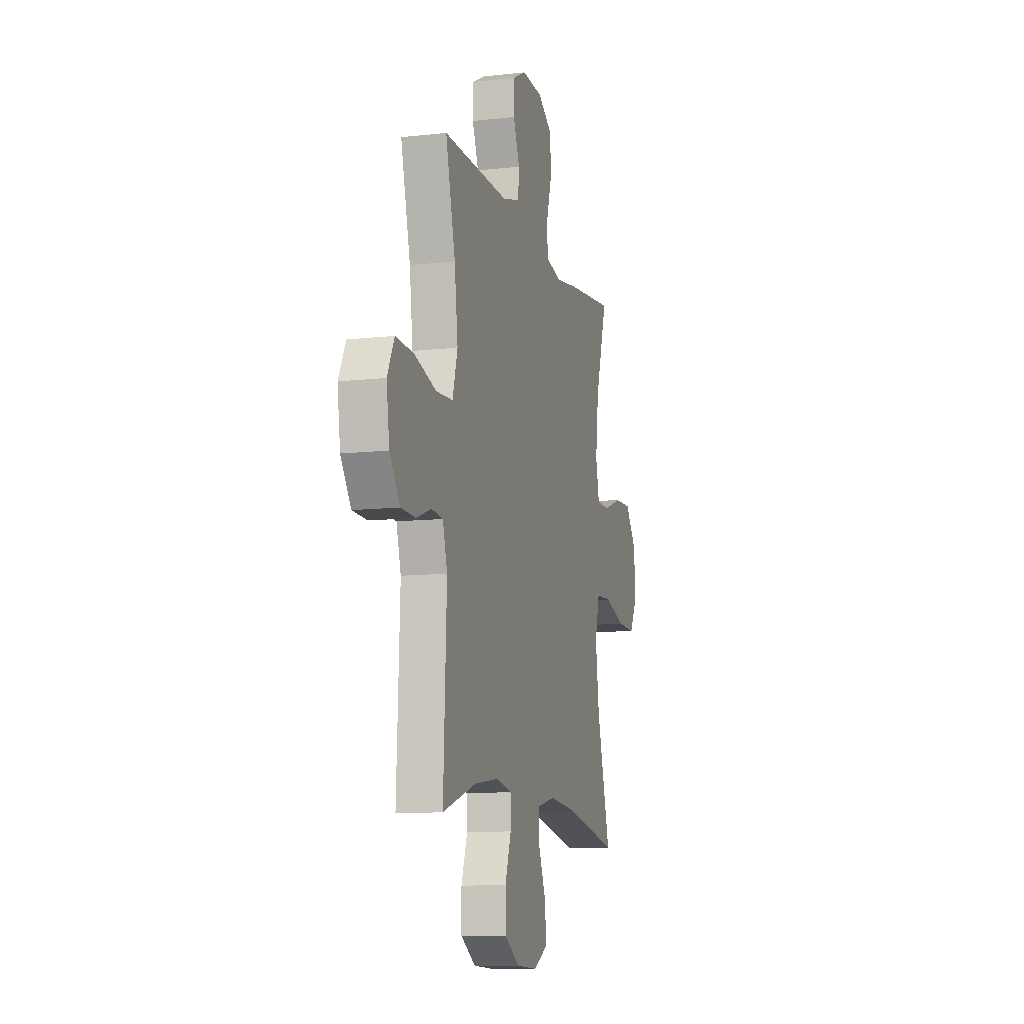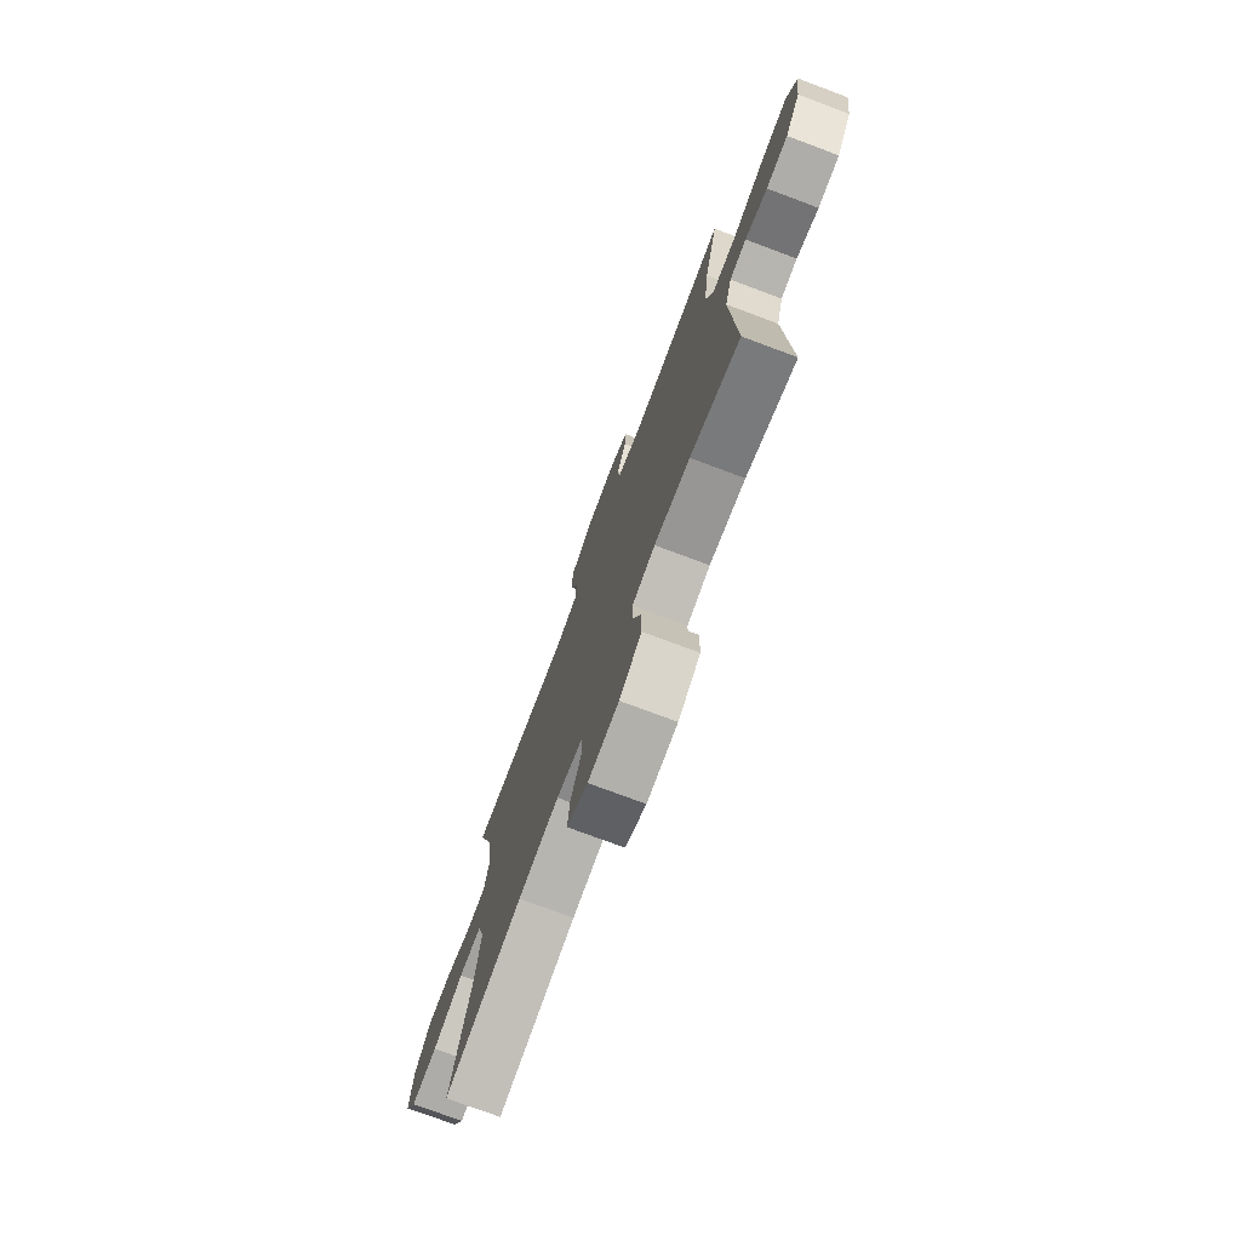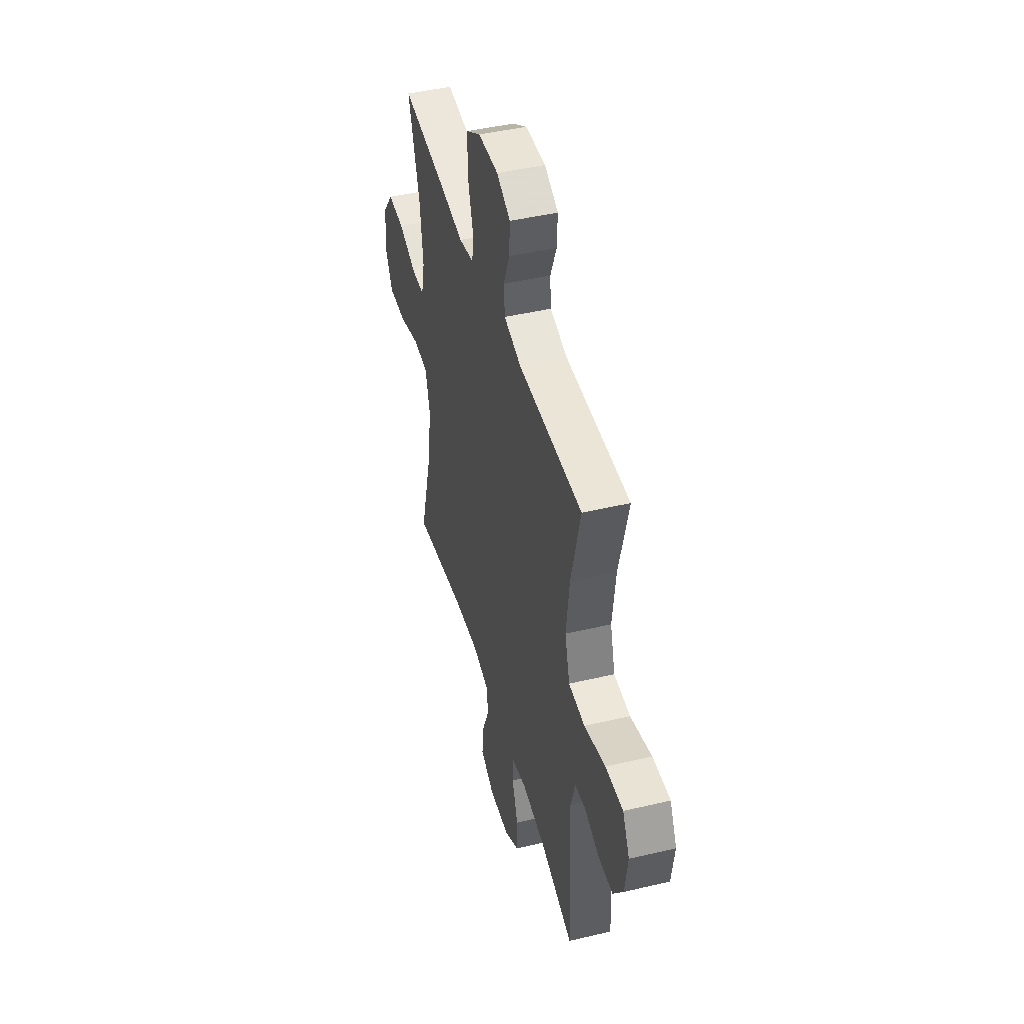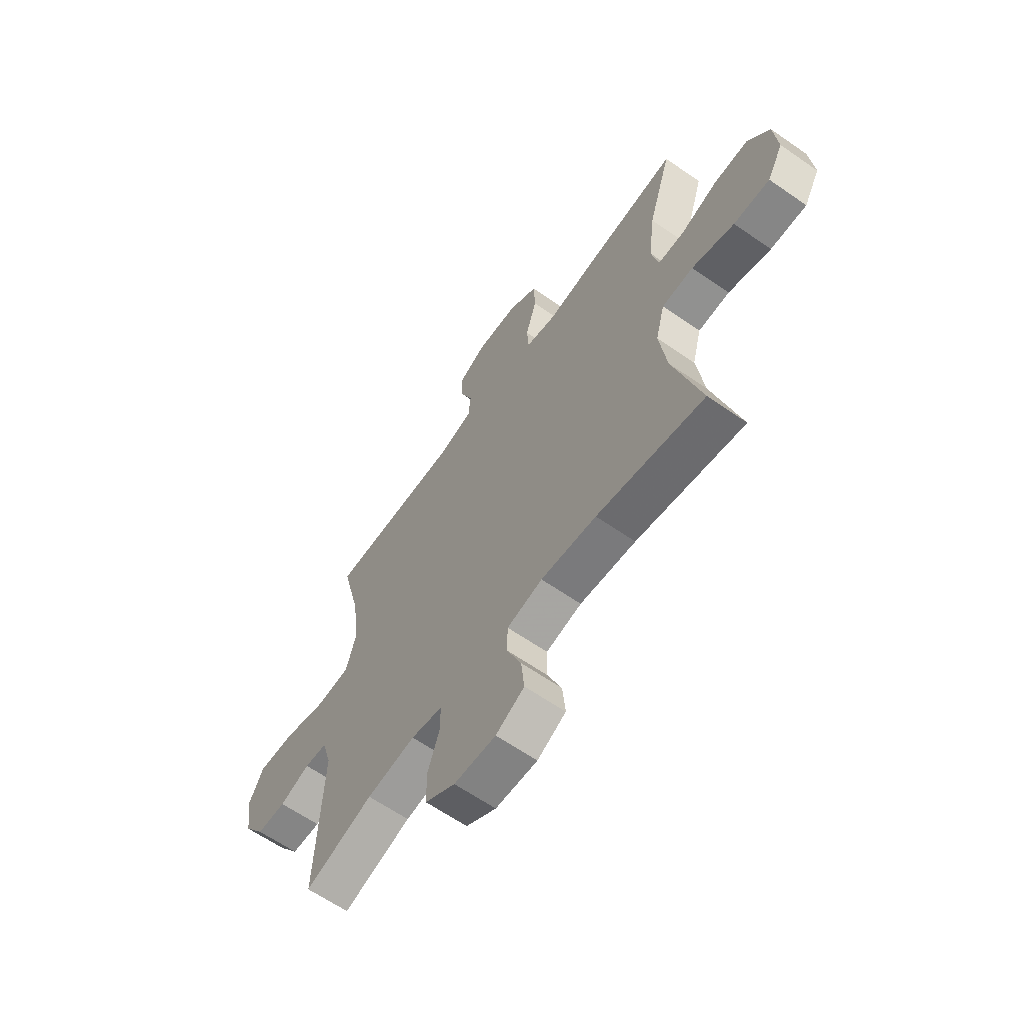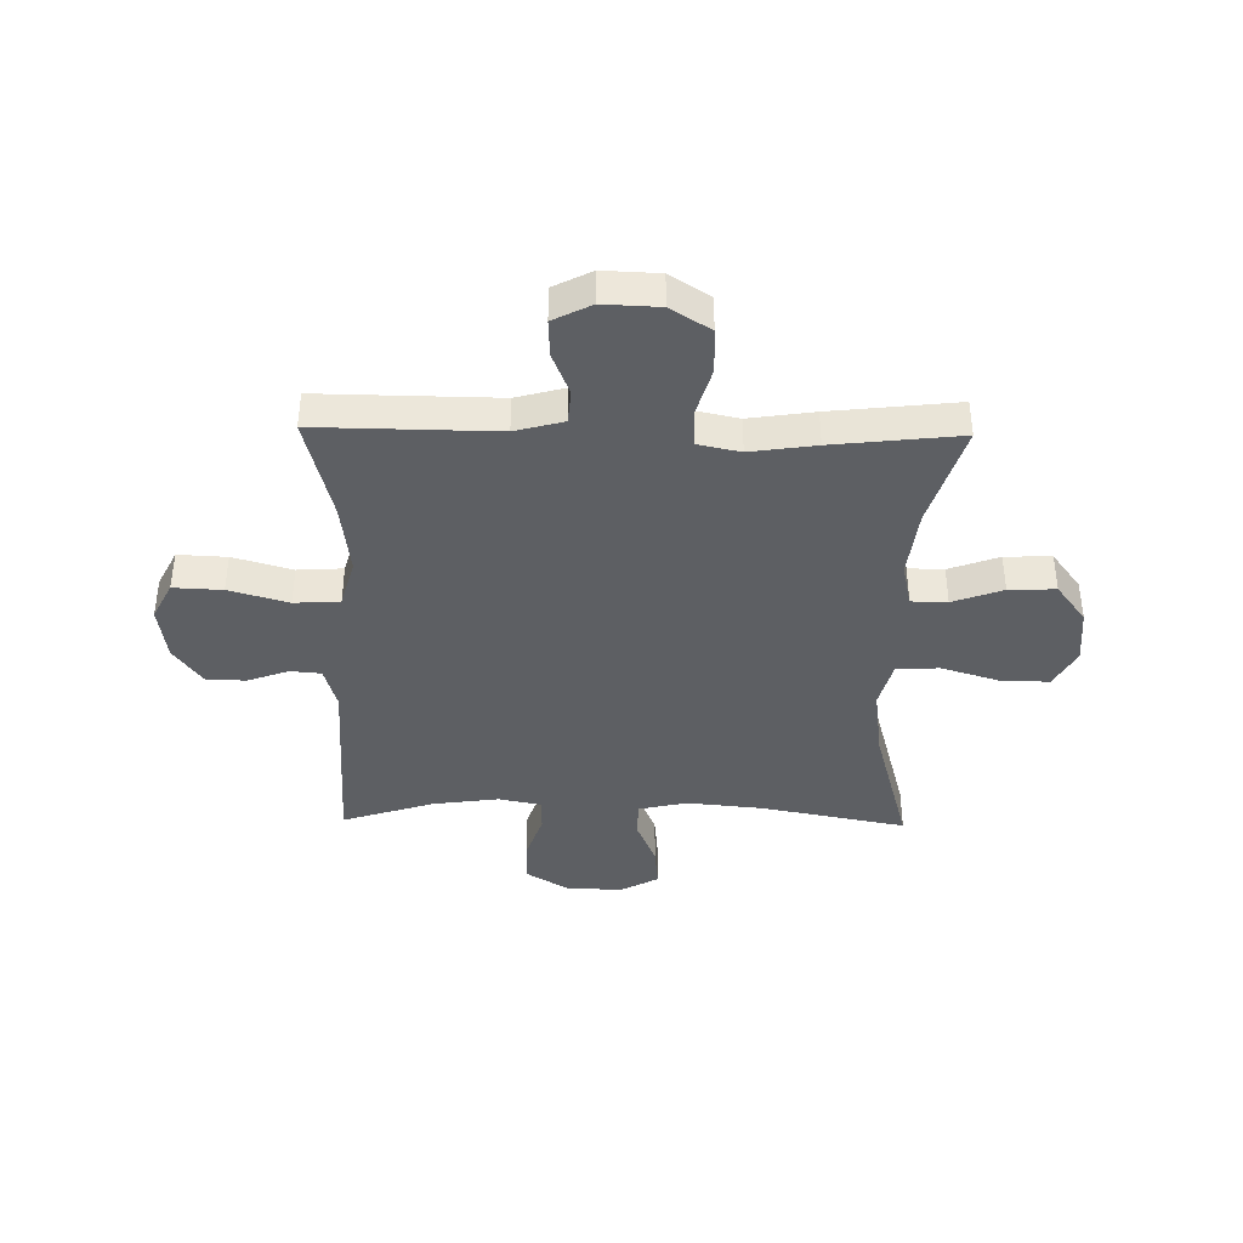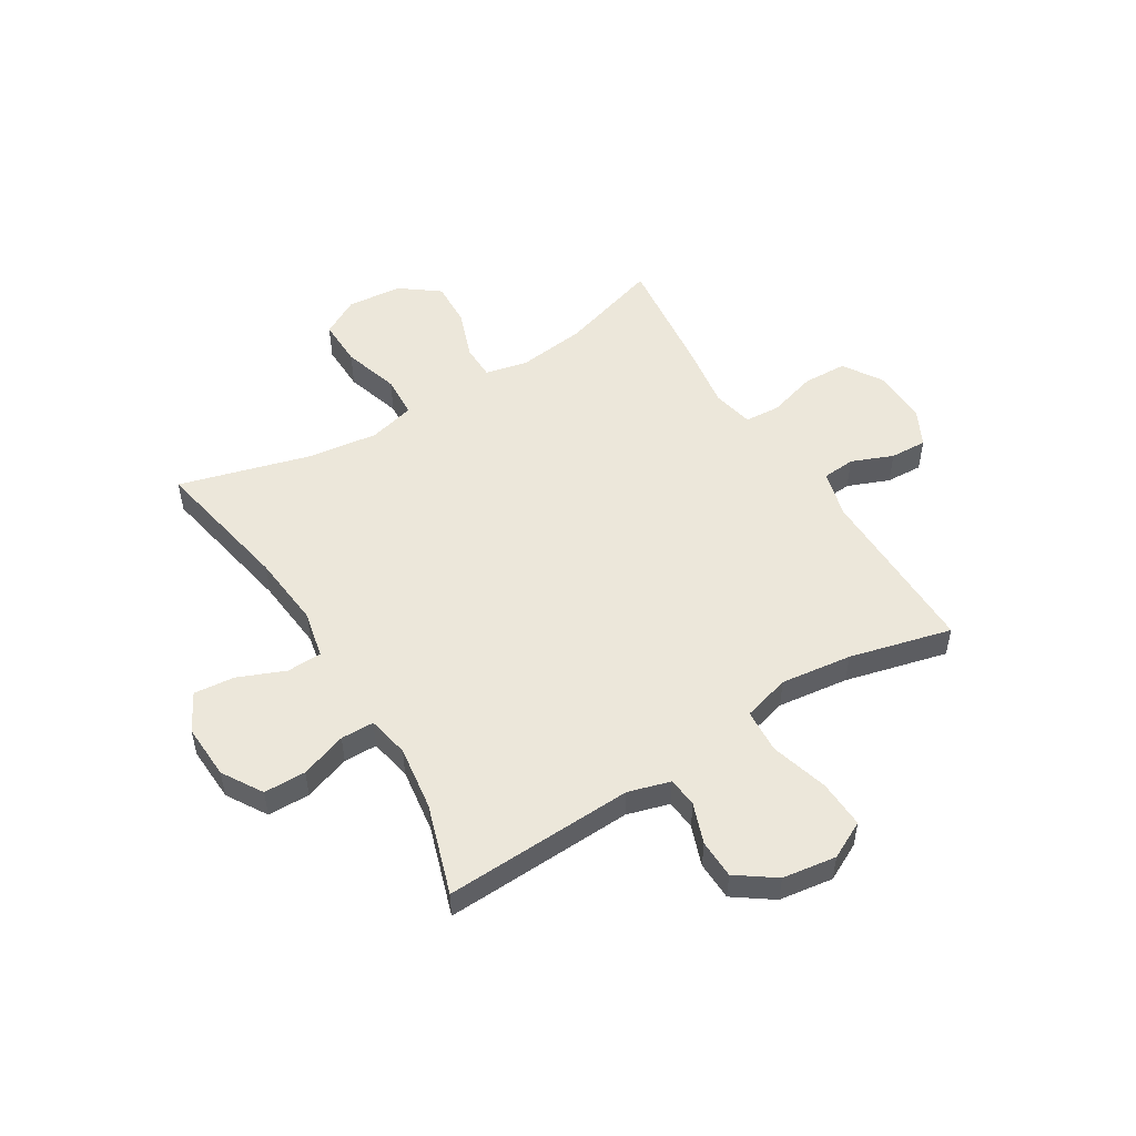
<metadata>
{"format":"obj","ext":"obj","renderer":"f3d","projection":"perspective","resolution":1024,"background":"white","views":[{"elev":-10.6,"azim":-74.4,"up":"+Z"},{"elev":-75.6,"azim":-110.5,"up":"+Z"},{"elev":45.2,"azim":-105.3,"up":"+Z"},{"elev":-63.2,"azim":54.9,"up":"+Z"},{"elev":-39.9,"azim":-1.0,"up":"+Y"},{"elev":52.0,"azim":-121.5,"up":"+Y"}]}
</metadata>
<code>
v -0.5 0.07 -0.5
v -0.485 0.07 -0.158
v -0.507 0.07 -0.082
v -0.561 0.07 -0.077
v -0.633 0.07 -0.103
v -0.703 0.07 -0.101
v -0.752 0.07 -0.032
v -0.766 0.07 0.065
v -0.732 0.07 0.132
v -0.646 0.07 0.128
v -0.542 0.07 0.098
v -0.462 0.07 0.103
v -0.438 0.07 0.188
v -0.454 0.07 0.316
v -0.5 0.07 0.5
v -0.186 0.07 0.496
v -0.101 0.07 0.519
v -0.096 0.07 0.578
v -0.126 0.07 0.653
v -0.129 0.07 0.719
v -0.062 0.07 0.753
v 0.037 0.07 0.749
v 0.107 0.07 0.705
v 0.11 0.07 0.626
v 0.084 0.07 0.538
v 0.088 0.07 0.474
v 0.162 0.07 0.458
v 0.277 0.07 0.475
v 0.5 0.07 0.5
v 0.444 0.07 0.318
v 0.429 0.07 0.196
v 0.446 0.07 0.119
v 0.509 0.07 0.118
v 0.597 0.07 0.15
v 0.679 0.07 0.153
v 0.731 0.07 0.084
v 0.74 0.07 -0.015
v 0.702 0.07 -0.083
v 0.616 0.07 -0.081
v 0.515 0.07 -0.05
v 0.44 0.07 -0.054
v 0.418 0.07 -0.137
v 0.435 0.07 -0.265
v 0.5 0.07 -0.5
v 0.244 0.07 -0.451
v 0.111 0.07 -0.438
v 0.026 0.07 -0.457
v 0.024 0.07 -0.52
v 0.059 0.07 -0.605
v 0.066 0.07 -0.678
v -0.002 0.07 -0.715
v -0.102 0.07 -0.71
v -0.174 0.07 -0.666
v -0.175 0.07 -0.59
v -0.146 0.07 -0.507
v -0.147 0.07 -0.447
v -0.222 0.07 -0.432
v -0.338 0.07 -0.448
v -0.5 0 -0.5
v -0.485 0 -0.158
v -0.507 0 -0.082
v -0.561 0 -0.077
v -0.633 0 -0.103
v -0.703 0 -0.101
v -0.752 0 -0.032
v -0.766 0 0.065
v -0.732 0 0.132
v -0.646 0 0.128
v -0.542 0 0.098
v -0.462 0 0.103
v -0.438 0 0.188
v -0.454 0 0.316
v -0.5 0 0.5
v -0.186 0 0.496
v -0.101 0 0.519
v -0.096 0 0.578
v -0.126 0 0.653
v -0.129 0 0.719
v -0.062 0 0.753
v 0.037 0 0.749
v 0.107 0 0.705
v 0.11 0 0.626
v 0.084 0 0.538
v 0.088 0 0.474
v 0.162 0 0.458
v 0.277 0 0.475
v 0.5 0 0.5
v 0.444 0 0.318
v 0.429 0 0.196
v 0.446 0 0.119
v 0.509 0 0.118
v 0.597 0 0.15
v 0.679 0 0.153
v 0.731 0 0.084
v 0.74 0 -0.015
v 0.702 0 -0.083
v 0.616 0 -0.081
v 0.515 0 -0.05
v 0.44 0 -0.054
v 0.418 0 -0.137
v 0.435 0 -0.265
v 0.5 0 -0.5
v 0.244 0 -0.451
v 0.111 0 -0.438
v 0.026 0 -0.457
v 0.024 0 -0.52
v 0.059 0 -0.605
v 0.066 0 -0.678
v -0.002 0 -0.715
v -0.102 0 -0.71
v -0.174 0 -0.666
v -0.175 0 -0.59
v -0.146 0 -0.507
v -0.147 0 -0.447
v -0.222 0 -0.432
v -0.338 0 -0.448
f 53 54 55
f 52 53 55
f 51 52 55
f 50 51 55
f 49 50 55
f 48 49 55
f 47 48 55 56
f 46 47 56 57
f 43 44 45
f 42 43 45 46
f 41 42 46 57
f 38 39 40
f 37 38 40
f 36 37 40
f 35 36 40
f 34 35 40
f 33 34 40
f 32 33 40 41
f 41 57 58
f 32 41 58
f 31 32 58
f 27 28 29 30
f 58 1 2
f 31 58 2
f 30 31 2
f 27 30 2
f 26 27 2
f 23 24 25
f 22 23 25
f 21 22 25
f 20 21 25
f 19 20 25
f 18 19 25
f 14 15 16
f 13 14 16 17
f 12 13 17
f 9 10 11
f 8 9 11
f 7 8 11
f 6 7 11
f 5 6 11
f 4 5 11
f 3 4 11 12
f 2 3 12 17
f 17 18 25 26
f 2 17 26
f 113 112 111
f 113 111 110
f 113 110 109
f 113 109 108
f 113 108 107
f 113 107 106
f 114 113 106 105
f 115 114 105 104
f 103 102 101
f 104 103 101 100
f 115 104 100 99
f 98 97 96
f 98 96 95
f 98 95 94
f 98 94 93
f 98 93 92
f 98 92 91
f 99 98 91 90
f 116 115 99
f 116 99 90
f 116 90 89
f 88 87 86 85
f 60 59 116
f 60 116 89
f 60 89 88
f 60 88 85
f 60 85 84
f 83 82 81
f 83 81 80
f 83 80 79
f 83 79 78
f 83 78 77
f 83 77 76
f 74 73 72
f 75 74 72 71
f 75 71 70
f 69 68 67
f 69 67 66
f 69 66 65
f 69 65 64
f 69 64 63
f 69 63 62
f 70 69 62 61
f 75 70 61 60
f 84 83 76 75
f 84 75 60
f 1 59 60 2
f 2 60 61 3
f 3 61 62 4
f 4 62 63 5
f 5 63 64 6
f 6 64 65 7
f 7 65 66 8
f 8 66 67 9
f 9 67 68 10
f 10 68 69 11
f 11 69 70 12
f 12 70 71 13
f 13 71 72 14
f 14 72 73 15
f 15 73 74 16
f 16 74 75 17
f 17 75 76 18
f 18 76 77 19
f 19 77 78 20
f 20 78 79 21
f 21 79 80 22
f 22 80 81 23
f 23 81 82 24
f 24 82 83 25
f 25 83 84 26
f 26 84 85 27
f 27 85 86 28
f 28 86 87 29
f 29 87 88 30
f 30 88 89 31
f 31 89 90 32
f 32 90 91 33
f 33 91 92 34
f 34 92 93 35
f 35 93 94 36
f 36 94 95 37
f 37 95 96 38
f 38 96 97 39
f 39 97 98 40
f 40 98 99 41
f 41 99 100 42
f 42 100 101 43
f 43 101 102 44
f 44 102 103 45
f 45 103 104 46
f 46 104 105 47
f 47 105 106 48
f 48 106 107 49
f 49 107 108 50
f 50 108 109 51
f 51 109 110 52
f 52 110 111 53
f 53 111 112 54
f 54 112 113 55
f 55 113 114 56
f 56 114 115 57
f 57 115 116 58
f 58 116 59 1

</code>
